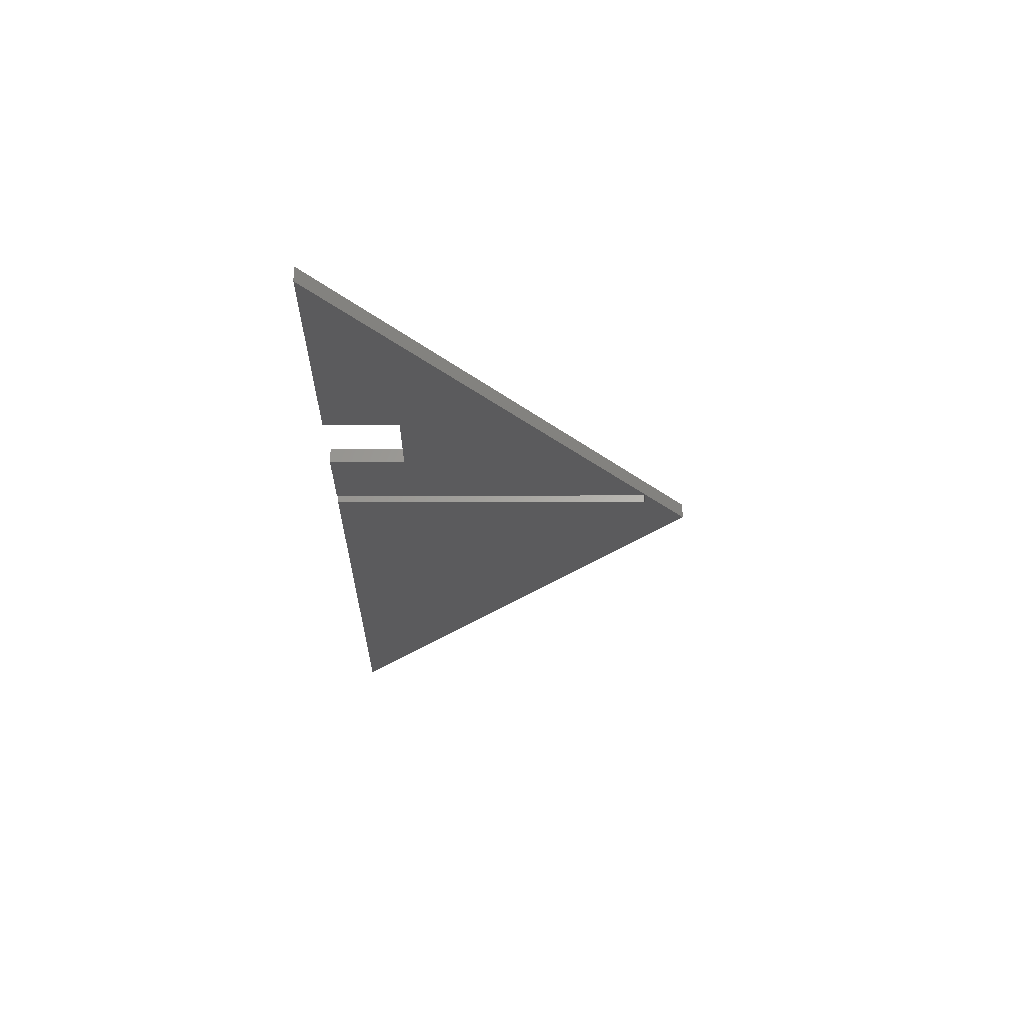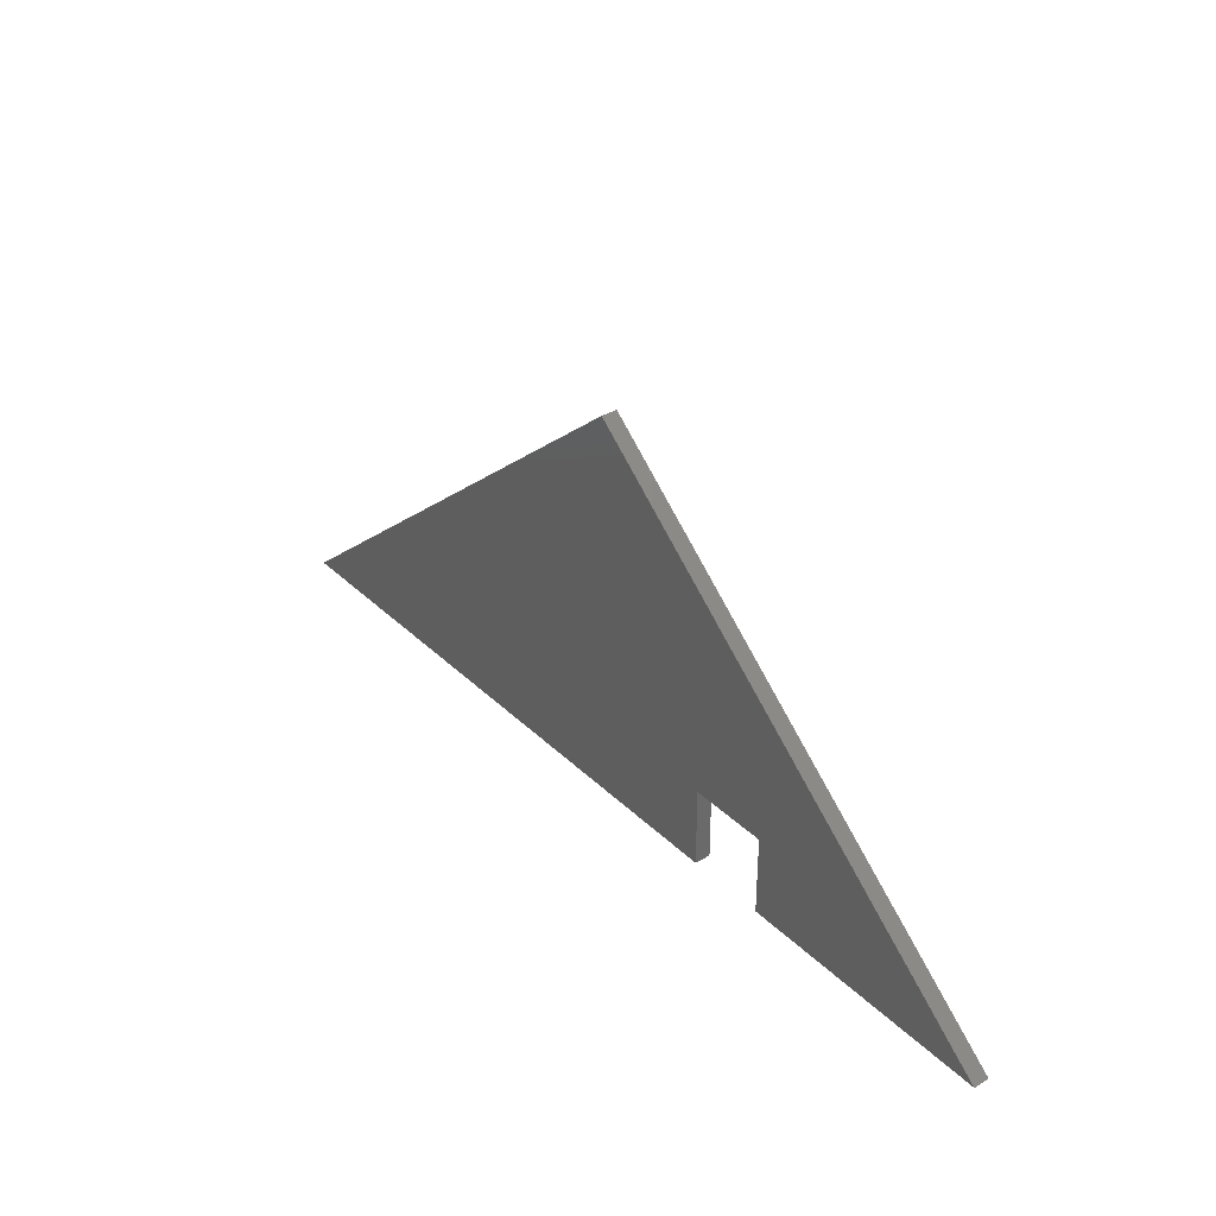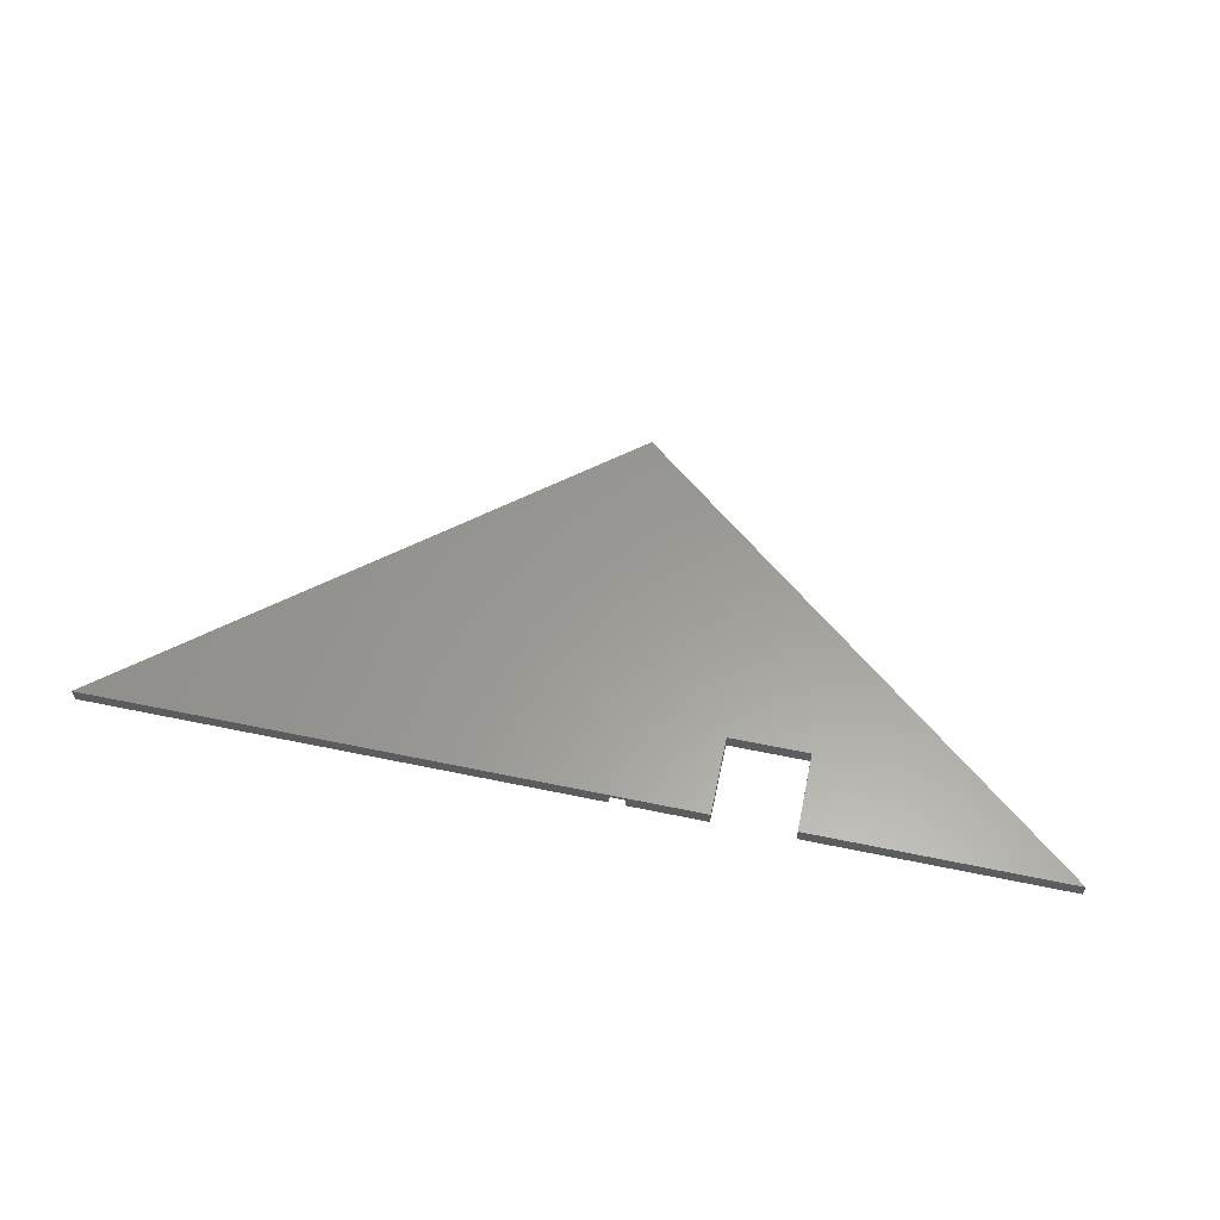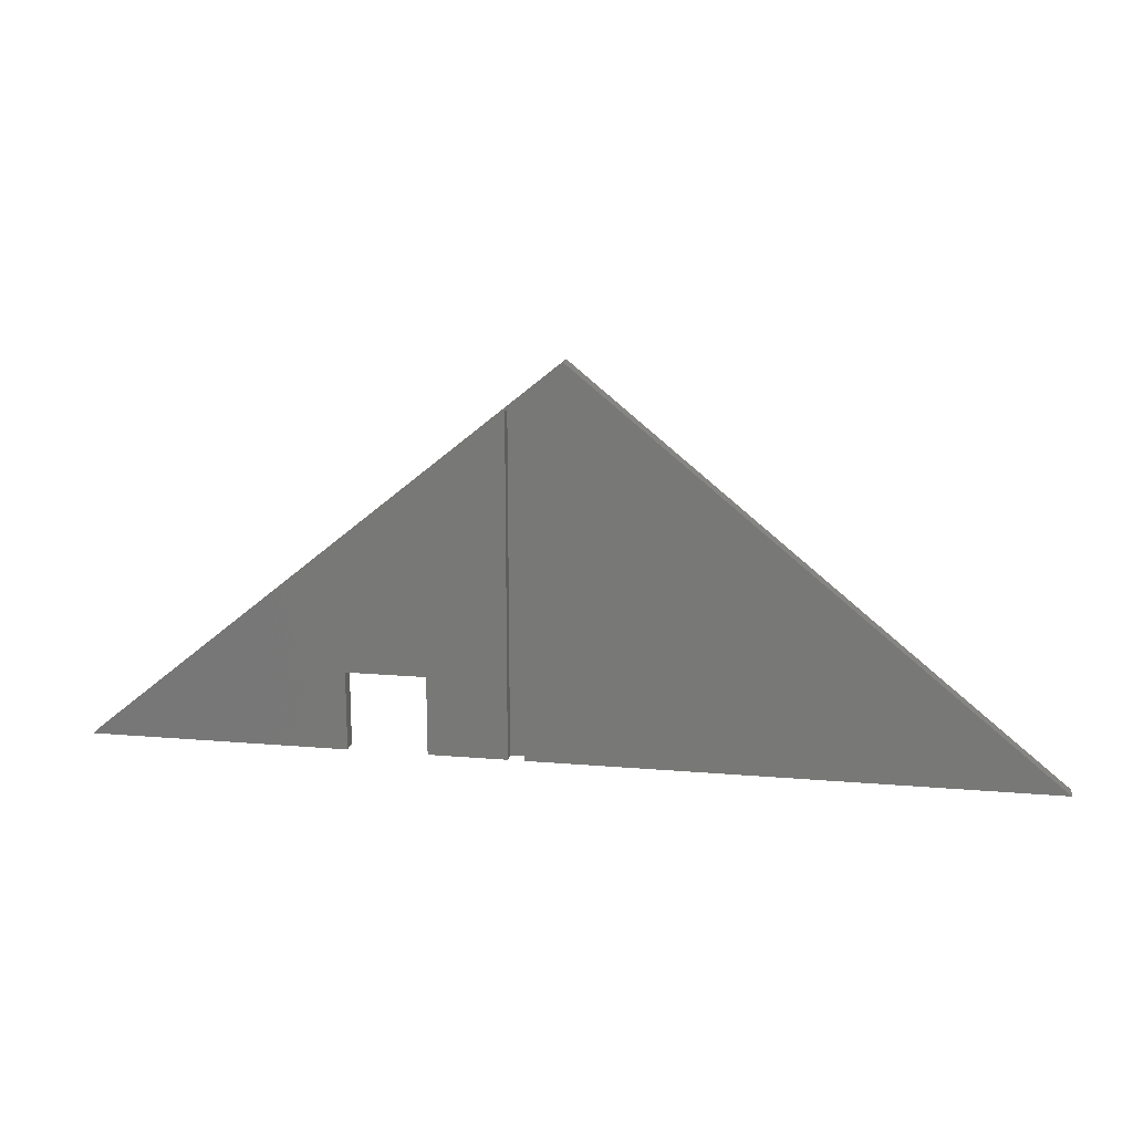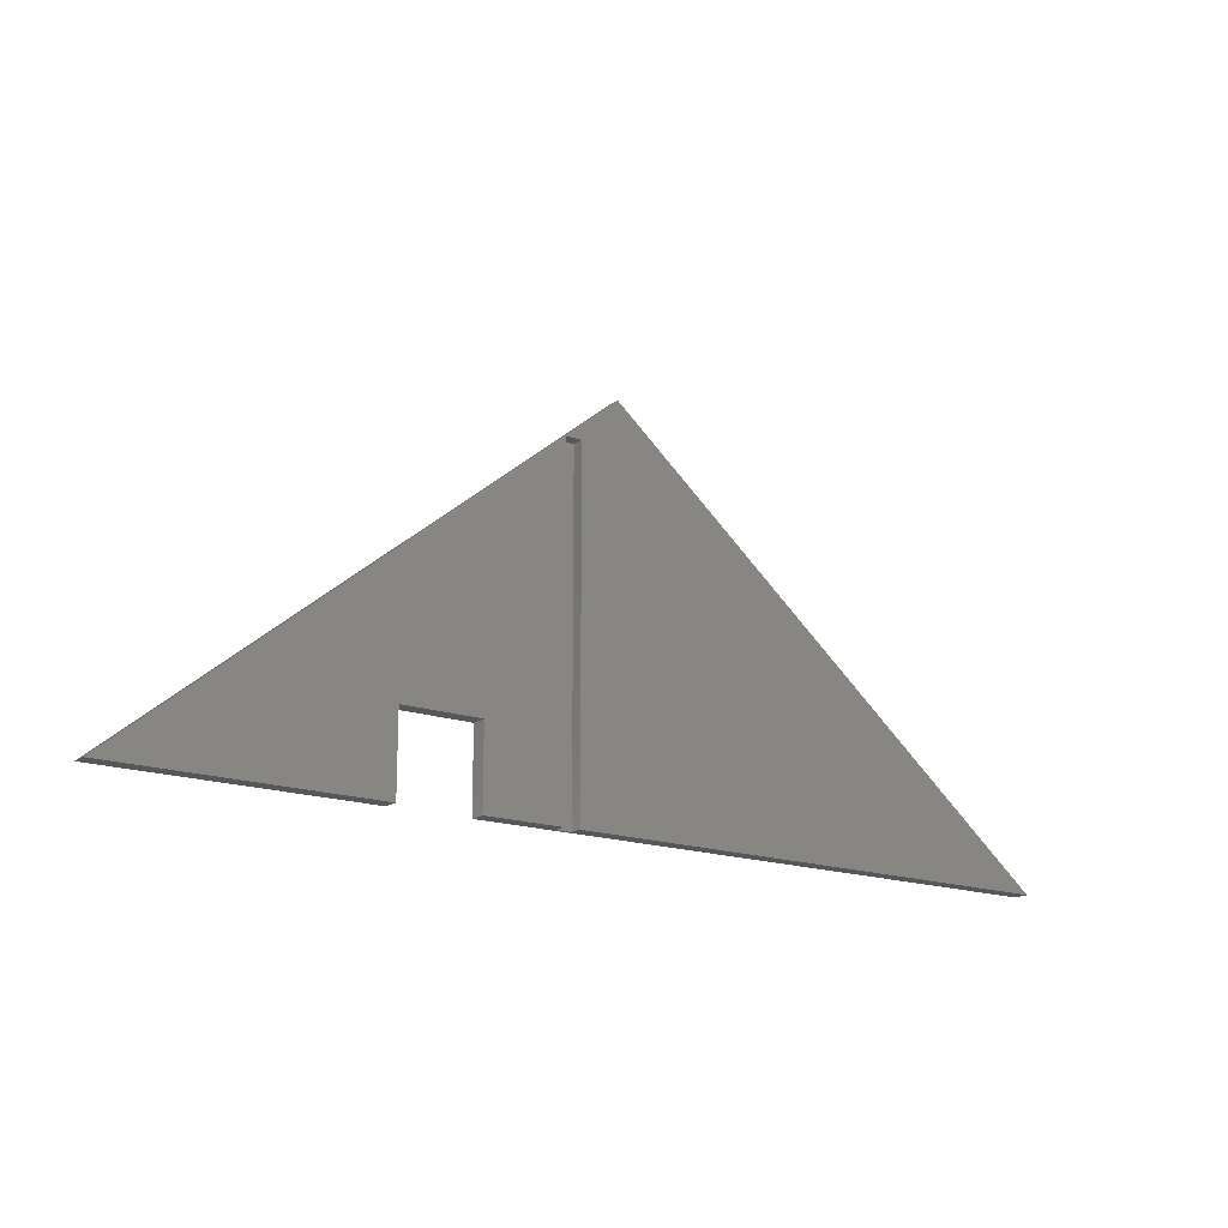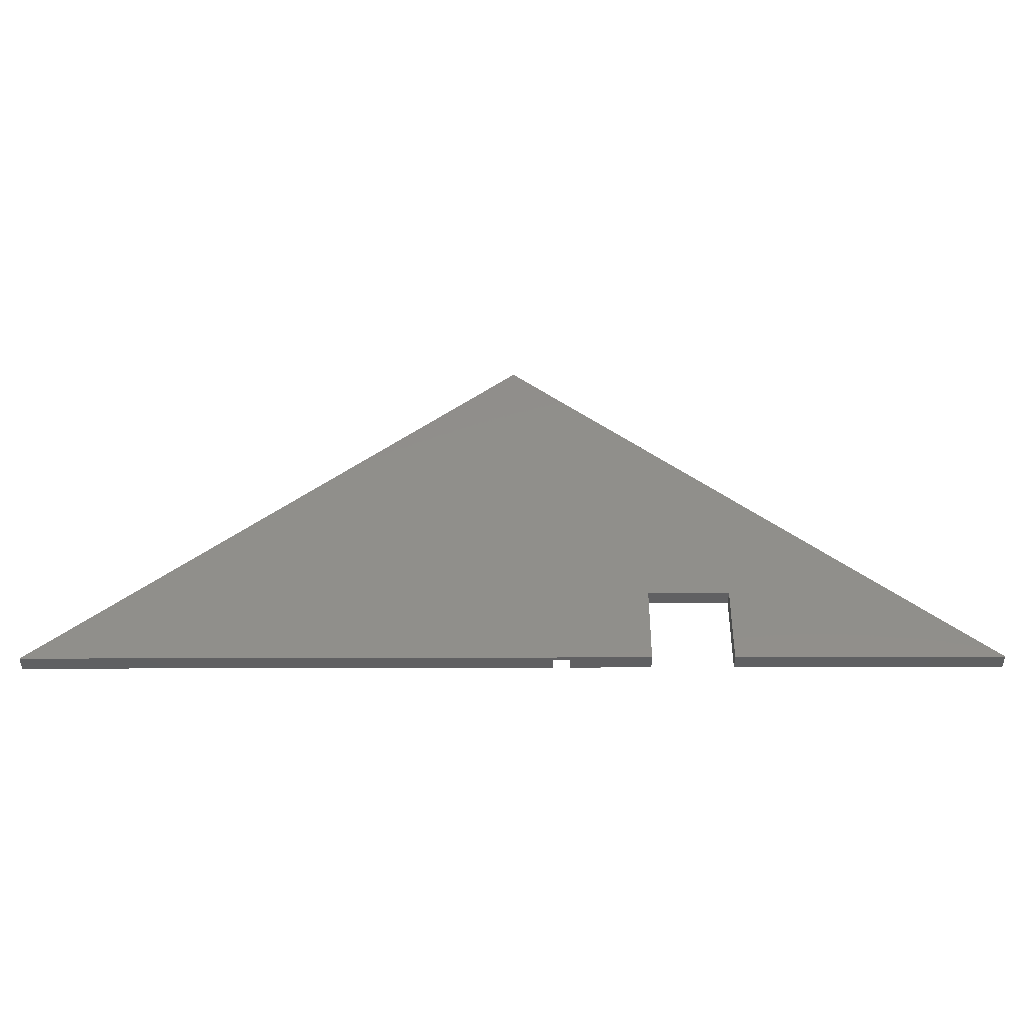
<metadata>
{"format":"stl","ext":"stl","renderer":"f3d","projection":"perspective","resolution":1024,"background":"white","views":[{"elev":-27.0,"azim":-89.8,"up":"+Y"},{"elev":34.5,"azim":-128.1,"up":"+Z"},{"elev":59.9,"azim":-168.0,"up":"+Y"},{"elev":17.4,"azim":9.5,"up":"+Z"},{"elev":-17.3,"azim":-35.4,"up":"+Z"},{"elev":-41.9,"azim":-179.8,"up":"+Z"}]}
</metadata>
<code>
# stl→obj: 22 verts, 40 faces
v -51.87 115 88
v -41.87 115 88
v -51.87 113 88
v -41.87 113 88
v -51.87 115 78
v -51.87 113 78
v -41.87 115 78
v -41.87 113 78
v 34.36 115 78
v -25.2 115 126.9
v -84.35 115 78
v -84.35 113 78
v -32 113 78
v -32 114.5 78
v -32 113 121.1
v -32 114.5 121.1
v -25.2 113 126.9
v -30 113 121.1
v 34.36 113 78
v -30 113 78
v -30 114.5 78
v -30 114.5 121.1
f 1 2 3
f 3 2 4
f 5 1 6
f 6 1 3
f 2 7 4
f 4 7 8
f 7 2 9
f 9 2 10
f 10 2 1
f 10 1 11
f 11 1 5
f 6 12 5
f 5 12 11
f 13 14 15
f 15 14 16
f 8 13 4
f 4 13 15
f 4 15 3
f 3 15 12
f 3 12 6
f 12 15 17
f 17 15 18
f 17 18 19
f 19 18 20
f 13 8 14
f 14 8 7
f 14 7 21
f 21 7 9
f 21 9 19
f 19 20 21
f 22 21 18
f 18 21 20
f 12 17 11
f 11 17 10
f 16 22 15
f 15 22 18
f 16 14 22
f 22 14 21
f 17 19 10
f 10 19 9

</code>
